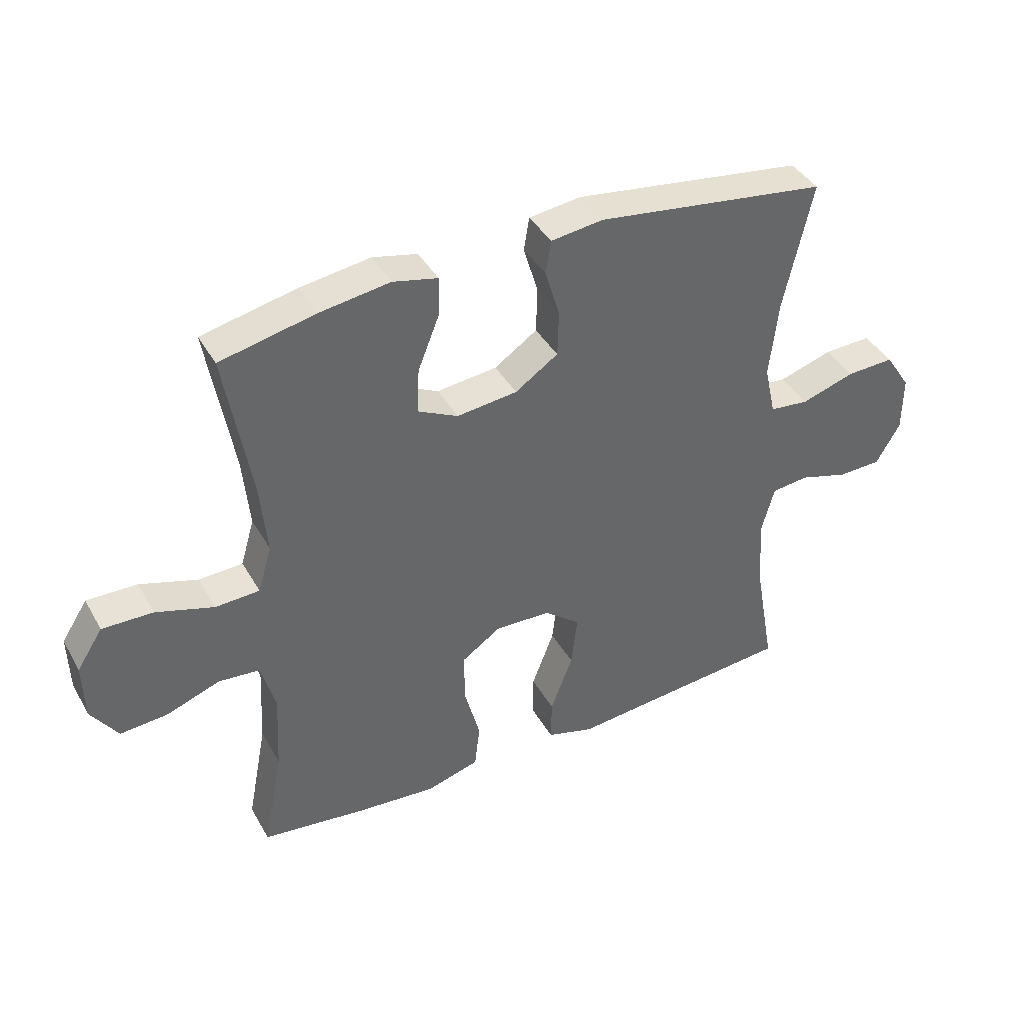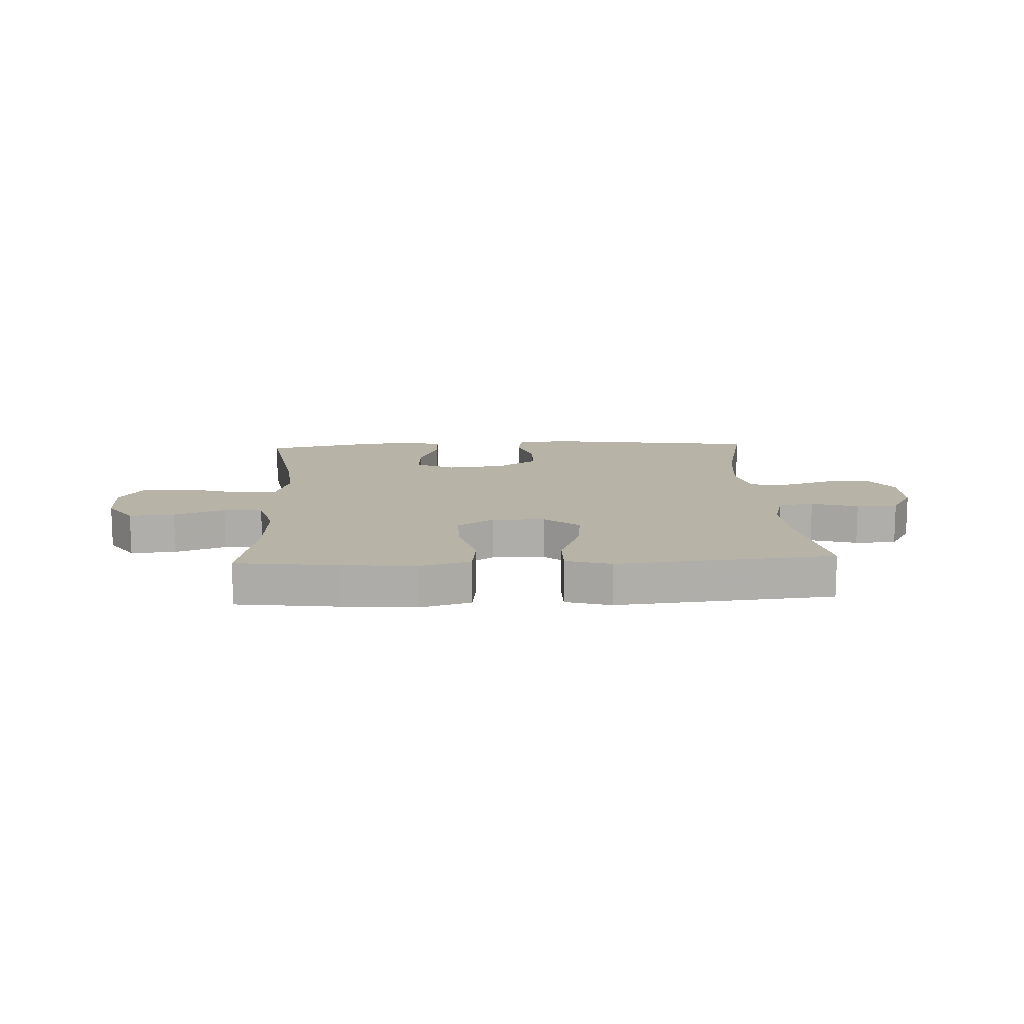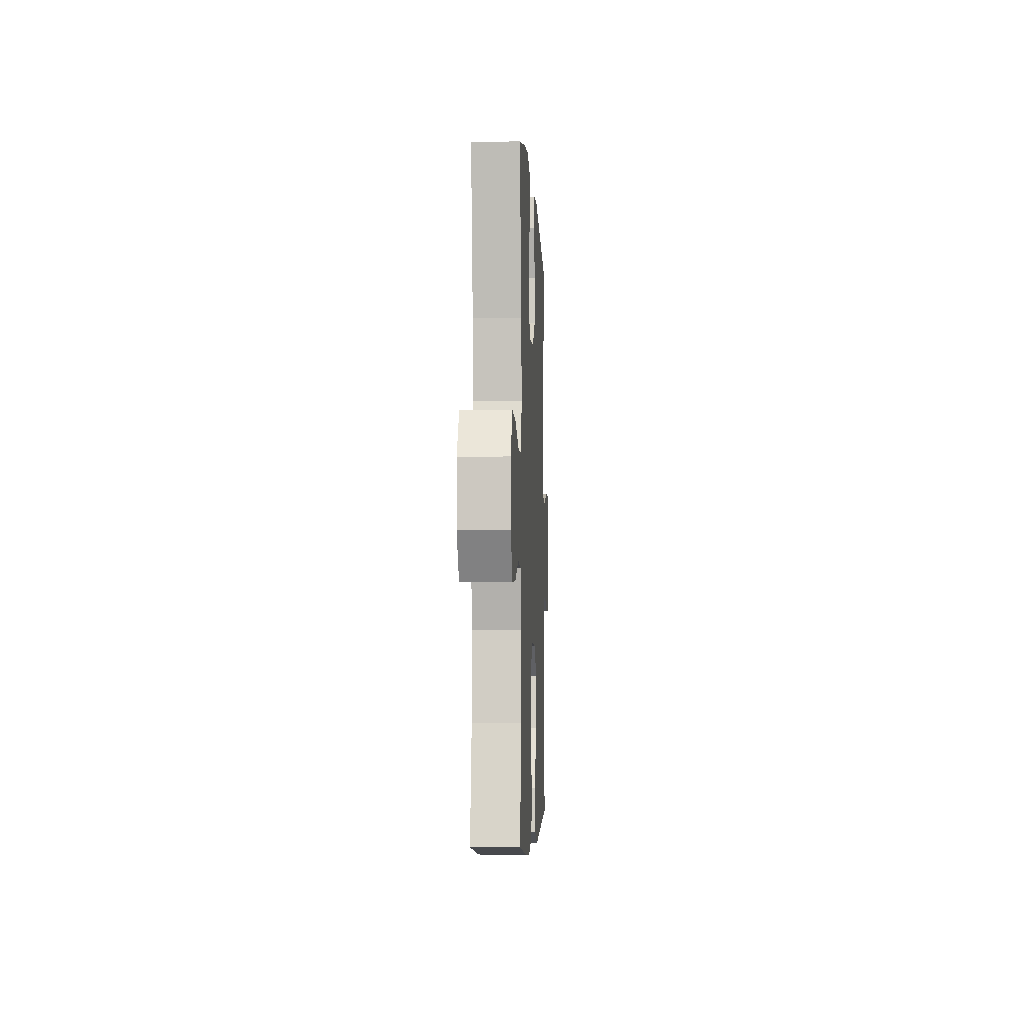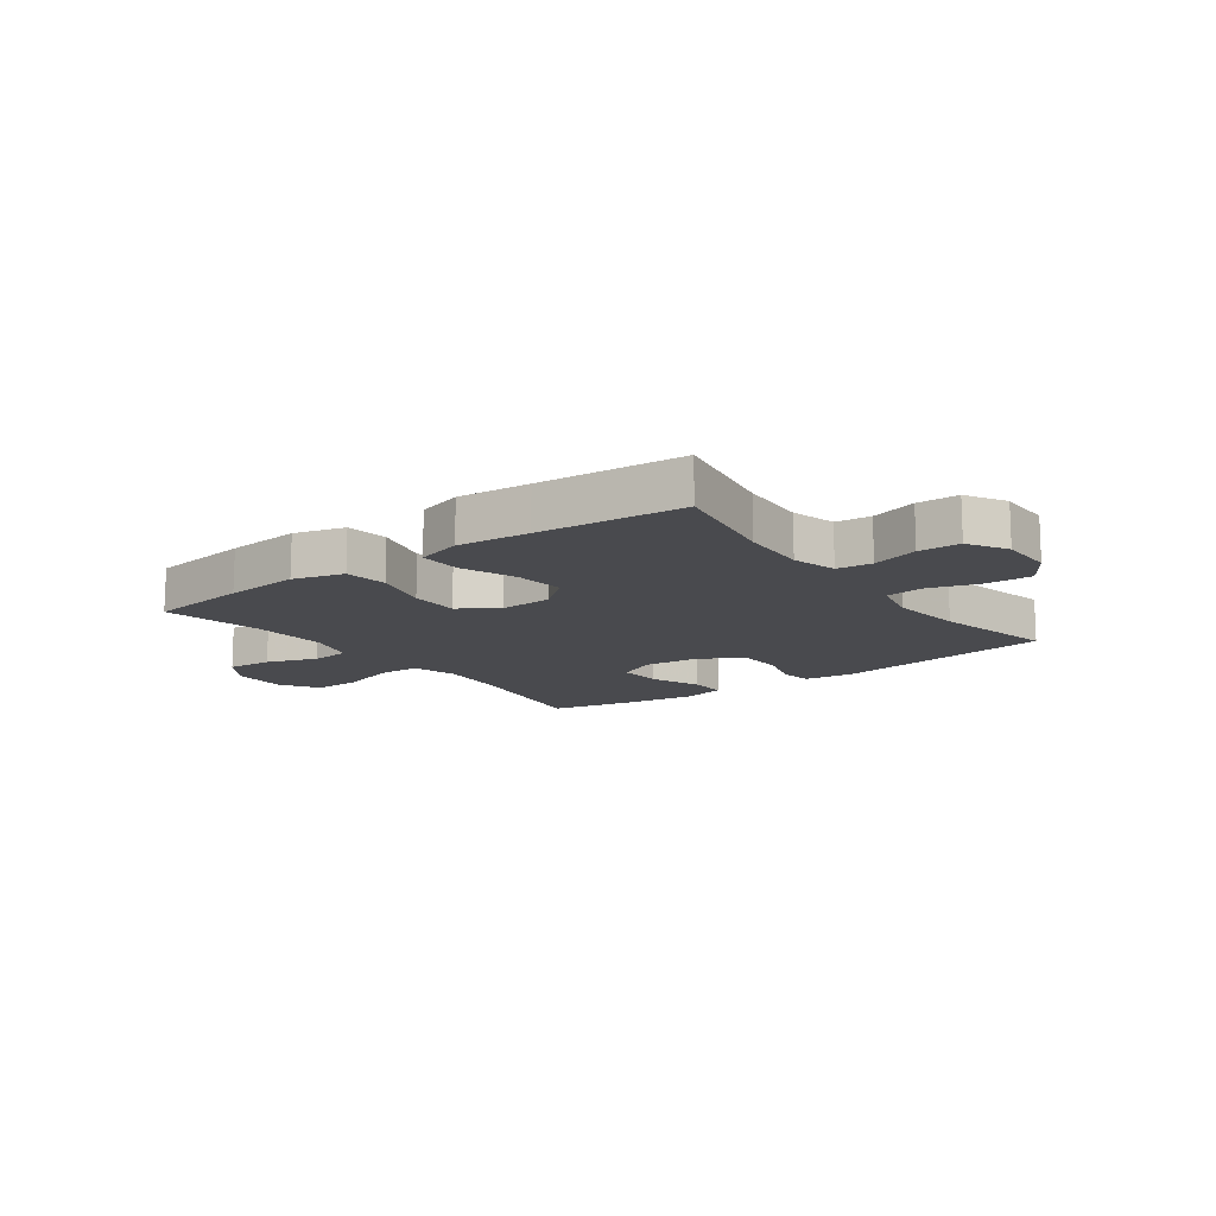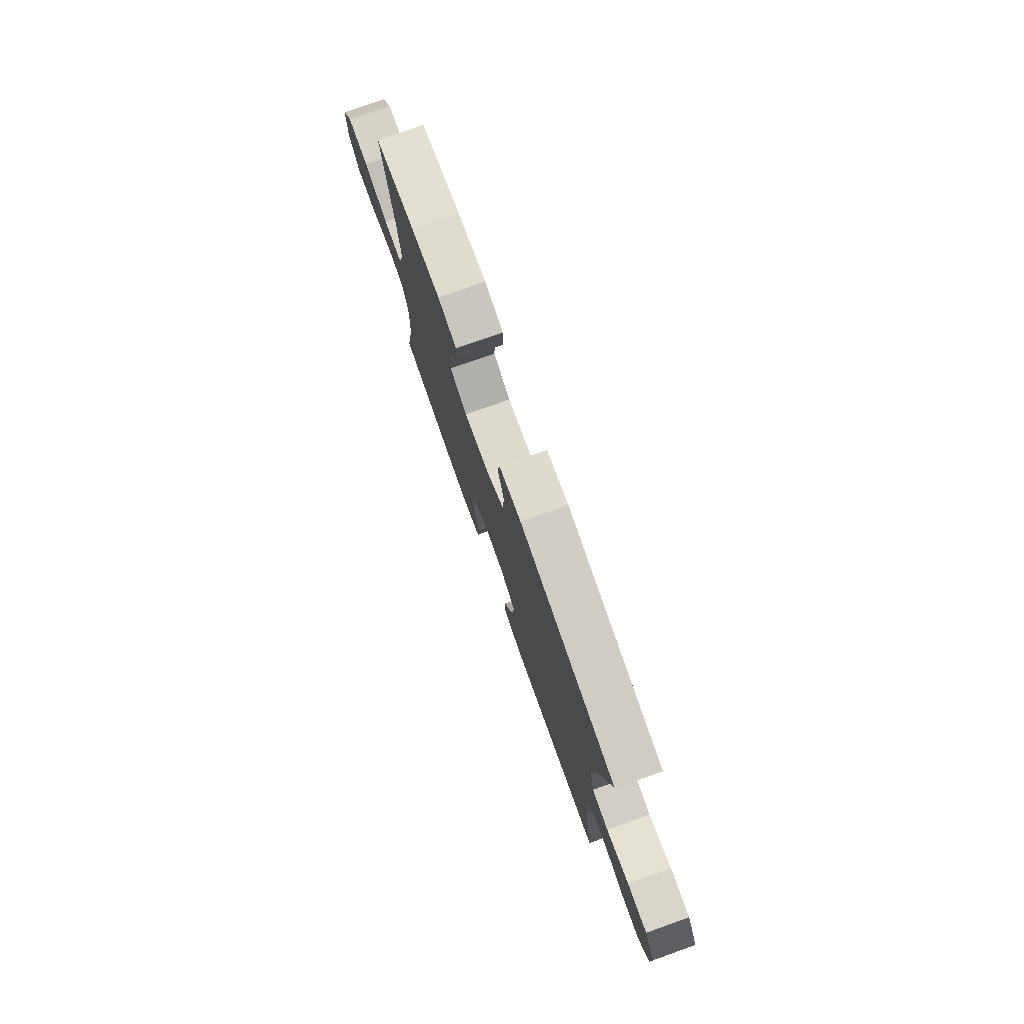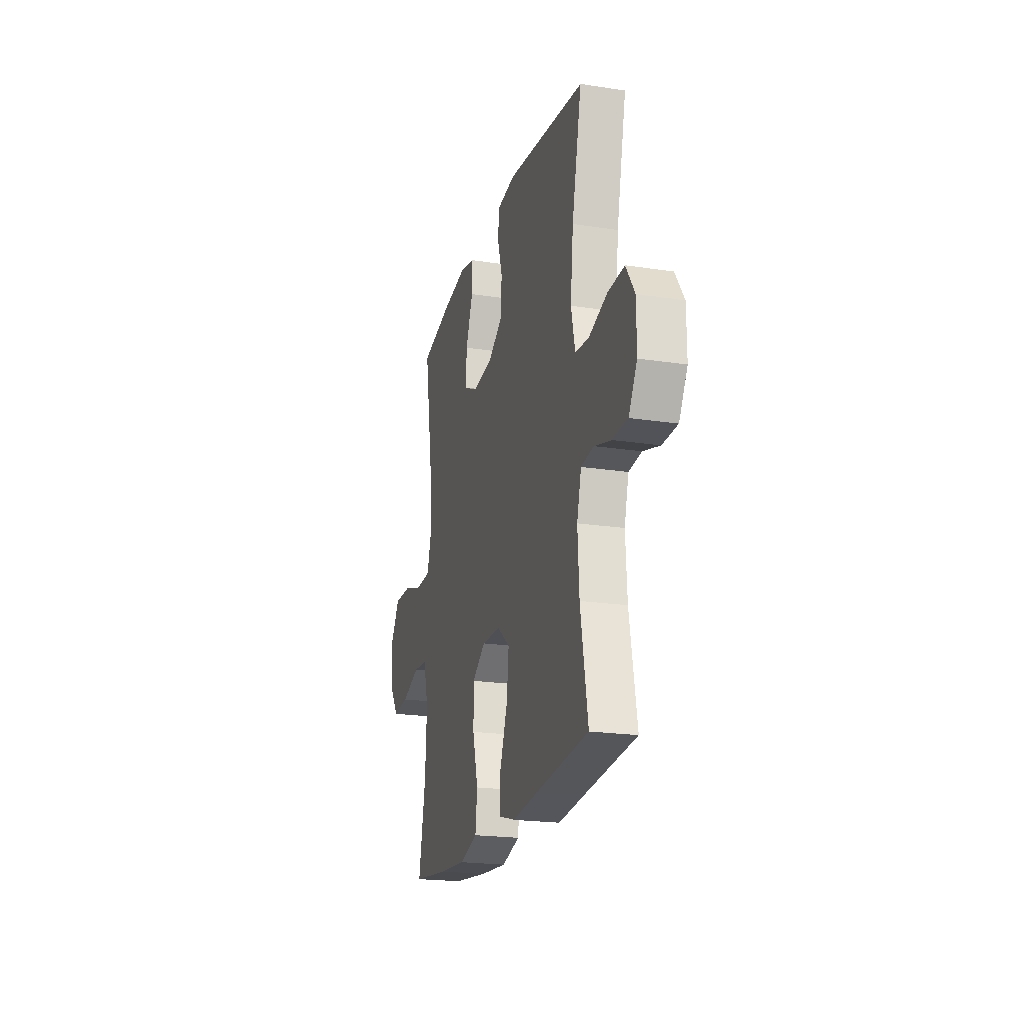
<metadata>
{"format":"obj","ext":"obj","renderer":"f3d","projection":"perspective","resolution":1024,"background":"white","views":[{"elev":40.6,"azim":152.7,"up":"+Z"},{"elev":12.8,"azim":177.2,"up":"+Y"},{"elev":-4.8,"azim":92.8,"up":"+Z"},{"elev":-13.4,"azim":-143.5,"up":"+Y"},{"elev":77.2,"azim":-109.6,"up":"+Z"},{"elev":-21.1,"azim":-105.3,"up":"+Z"}]}
</metadata>
<code>
v 0.5 0.07 -0.5
v 0.325 0.07 -0.522
v 0.195 0.07 -0.533
v 0.107 0.07 -0.508
v 0.098 0.07 -0.433
v 0.124 0.07 -0.335
v 0.125 0.07 -0.249
v 0.06 0.07 -0.205
v -0.032 0.07 -0.208
v -0.092 0.07 -0.256
v -0.082 0.07 -0.343
v -0.045 0.07 -0.44
v -0.044 0.07 -0.512
v -0.123 0.07 -0.535
v -0.248 0.07 -0.523
v -0.5 0.07 -0.5
v -0.465 0.07 -0.305
v -0.458 0.07 -0.188
v -0.479 0.07 -0.111
v -0.54 0.07 -0.104
v -0.621 0.07 -0.128
v -0.693 0.07 -0.126
v -0.733 0.07 -0.058
v -0.733 0.07 0.036
v -0.691 0.07 0.1
v -0.612 0.07 0.097
v -0.523 0.07 0.069
v -0.458 0.07 0.076
v -0.439 0.07 0.16
v -0.453 0.07 0.288
v -0.5 0.07 0.5
v -0.117 0.07 0.553
v -0.031 0.07 0.542
v -0.022 0.07 0.487
v -0.046 0.07 0.407
v -0.044 0.07 0.331
v 0.027 0.07 0.283
v 0.127 0.07 0.272
v 0.194 0.07 0.305
v 0.19 0.07 0.38
v 0.155 0.07 0.468
v 0.153 0.07 0.534
v 0.227 0.07 0.551
v 0.344 0.07 0.534
v 0.5 0.07 0.5
v 0.458 0.07 0.252
v 0.447 0.07 0.133
v 0.47 0.07 0.055
v 0.543 0.07 0.052
v 0.638 0.07 0.082
v 0.722 0.07 0.084
v 0.765 0.07 0.018
v 0.763 0.07 -0.077
v 0.719 0.07 -0.142
v 0.64 0.07 -0.136
v 0.552 0.07 -0.104
v 0.484 0.07 -0.11
v 0.46 0.07 -0.196
v 0.467 0.07 -0.328
v 0.5 0 -0.5
v 0.325 0 -0.522
v 0.195 0 -0.533
v 0.107 0 -0.508
v 0.098 0 -0.433
v 0.124 0 -0.335
v 0.125 0 -0.249
v 0.06 0 -0.205
v -0.032 0 -0.208
v -0.092 0 -0.256
v -0.082 0 -0.343
v -0.045 0 -0.44
v -0.044 0 -0.512
v -0.123 0 -0.535
v -0.248 0 -0.523
v -0.5 0 -0.5
v -0.465 0 -0.305
v -0.458 0 -0.188
v -0.479 0 -0.111
v -0.54 0 -0.104
v -0.621 0 -0.128
v -0.693 0 -0.126
v -0.733 0 -0.058
v -0.733 0 0.036
v -0.691 0 0.1
v -0.612 0 0.097
v -0.523 0 0.069
v -0.458 0 0.076
v -0.439 0 0.16
v -0.453 0 0.288
v -0.5 0 0.5
v -0.117 0 0.553
v -0.031 0 0.542
v -0.022 0 0.487
v -0.046 0 0.407
v -0.044 0 0.331
v 0.027 0 0.283
v 0.127 0 0.272
v 0.194 0 0.305
v 0.19 0 0.38
v 0.155 0 0.468
v 0.153 0 0.534
v 0.227 0 0.551
v 0.344 0 0.534
v 0.5 0 0.5
v 0.458 0 0.252
v 0.447 0 0.133
v 0.47 0 0.055
v 0.543 0 0.052
v 0.638 0 0.082
v 0.722 0 0.084
v 0.765 0 0.018
v 0.763 0 -0.077
v 0.719 0 -0.142
v 0.64 0 -0.136
v 0.552 0 -0.104
v 0.484 0 -0.11
v 0.46 0 -0.196
v 0.467 0 -0.328
f 53 54 55 56
f 53 56 57
f 52 53 57
f 49 50 51 52
f 48 49 52 57
f 47 48 57 58
f 43 44 45 46
f 43 46 47
f 40 41 42 43
f 39 40 43 47
f 38 39 47 58
f 32 33 34 35
f 30 31 32 35
f 29 30 35 36
f 28 29 36 37
f 24 25 26 27
f 24 27 28
f 23 24 28
f 20 21 22 23
f 19 20 23 28
f 18 19 28 37
f 15 16 17
f 11 12 13 14
f 10 11 14 15
f 3 4 5 6
f 3 6 7
f 59 1 2 3
f 59 3 7
f 58 59 7 8
f 38 58 8
f 37 38 8 9
f 18 37 9 10
f 10 15 17 18
f 115 114 113 112
f 116 115 112
f 116 112 111
f 111 110 109 108
f 116 111 108 107
f 117 116 107 106
f 105 104 103 102
f 106 105 102
f 102 101 100 99
f 106 102 99 98
f 117 106 98 97
f 94 93 92 91
f 94 91 90 89
f 95 94 89 88
f 96 95 88 87
f 86 85 84 83
f 87 86 83
f 87 83 82
f 82 81 80 79
f 87 82 79 78
f 96 87 78 77
f 76 75 74
f 73 72 71 70
f 74 73 70 69
f 65 64 63 62
f 66 65 62
f 62 61 60 118
f 66 62 118
f 67 66 118 117
f 67 117 97
f 68 67 97 96
f 69 68 96 77
f 77 76 74 69
f 1 60 61 2
f 2 61 62 3
f 3 62 63 4
f 4 63 64 5
f 5 64 65 6
f 6 65 66 7
f 7 66 67 8
f 8 67 68 9
f 9 68 69 10
f 10 69 70 11
f 11 70 71 12
f 12 71 72 13
f 13 72 73 14
f 14 73 74 15
f 15 74 75 16
f 16 75 76 17
f 17 76 77 18
f 18 77 78 19
f 19 78 79 20
f 20 79 80 21
f 21 80 81 22
f 22 81 82 23
f 23 82 83 24
f 24 83 84 25
f 25 84 85 26
f 26 85 86 27
f 27 86 87 28
f 28 87 88 29
f 29 88 89 30
f 30 89 90 31
f 31 90 91 32
f 32 91 92 33
f 33 92 93 34
f 34 93 94 35
f 35 94 95 36
f 36 95 96 37
f 37 96 97 38
f 38 97 98 39
f 39 98 99 40
f 40 99 100 41
f 41 100 101 42
f 42 101 102 43
f 43 102 103 44
f 44 103 104 45
f 45 104 105 46
f 46 105 106 47
f 47 106 107 48
f 48 107 108 49
f 49 108 109 50
f 50 109 110 51
f 51 110 111 52
f 52 111 112 53
f 53 112 113 54
f 54 113 114 55
f 55 114 115 56
f 56 115 116 57
f 57 116 117 58
f 58 117 118 59
f 59 118 60 1

</code>
